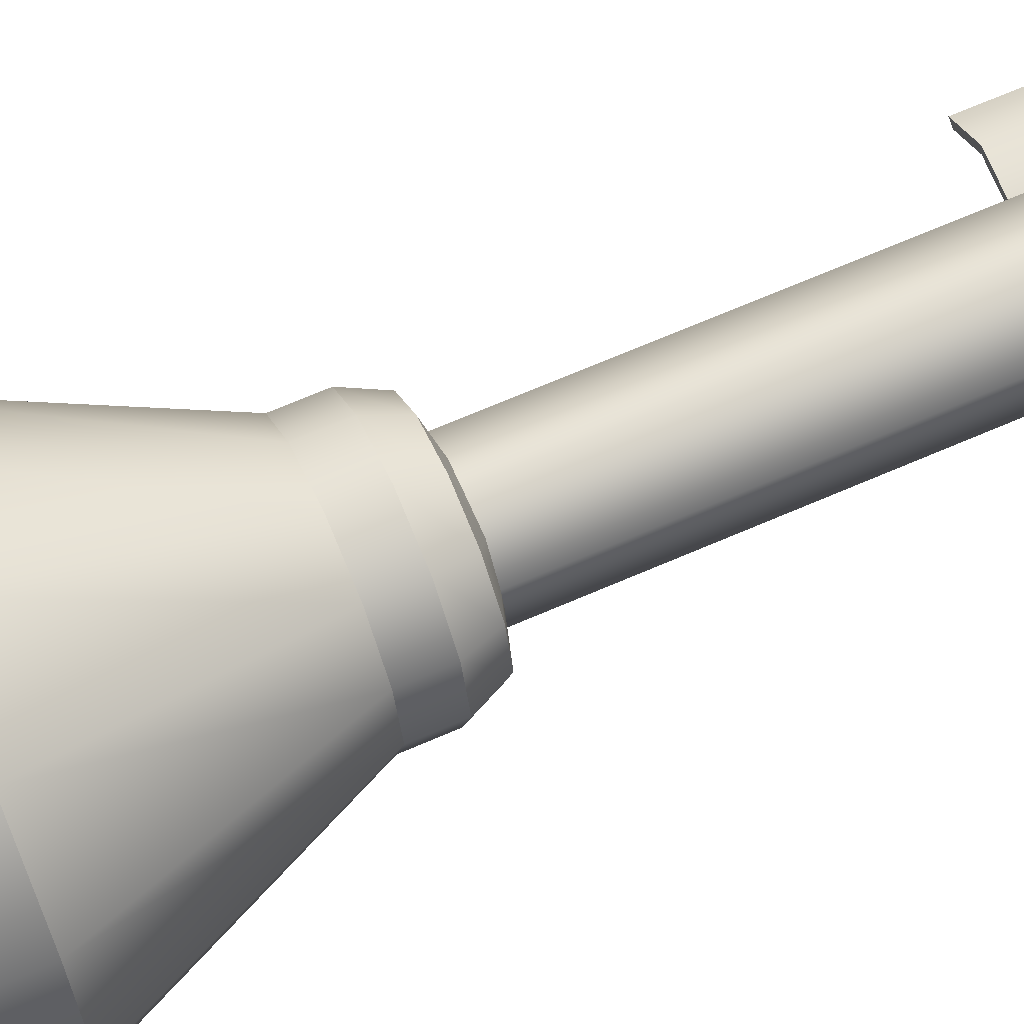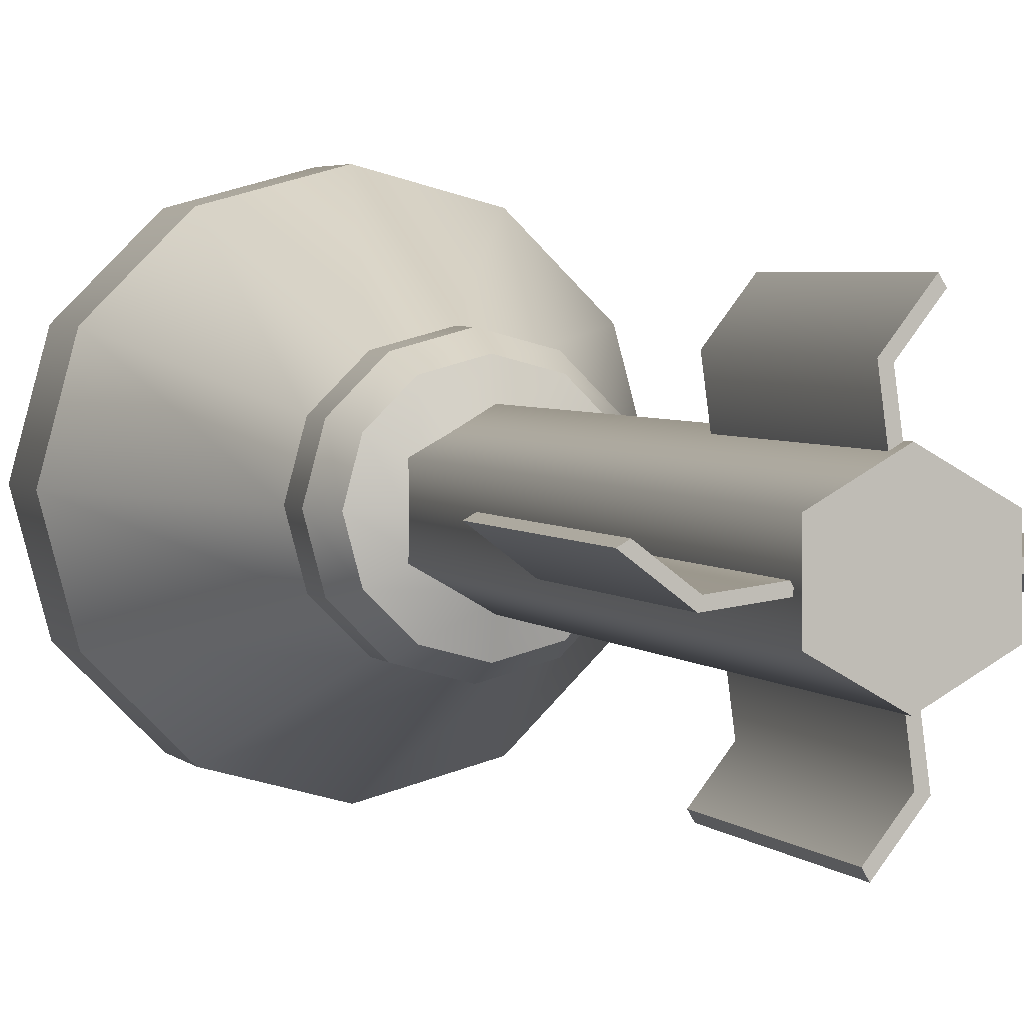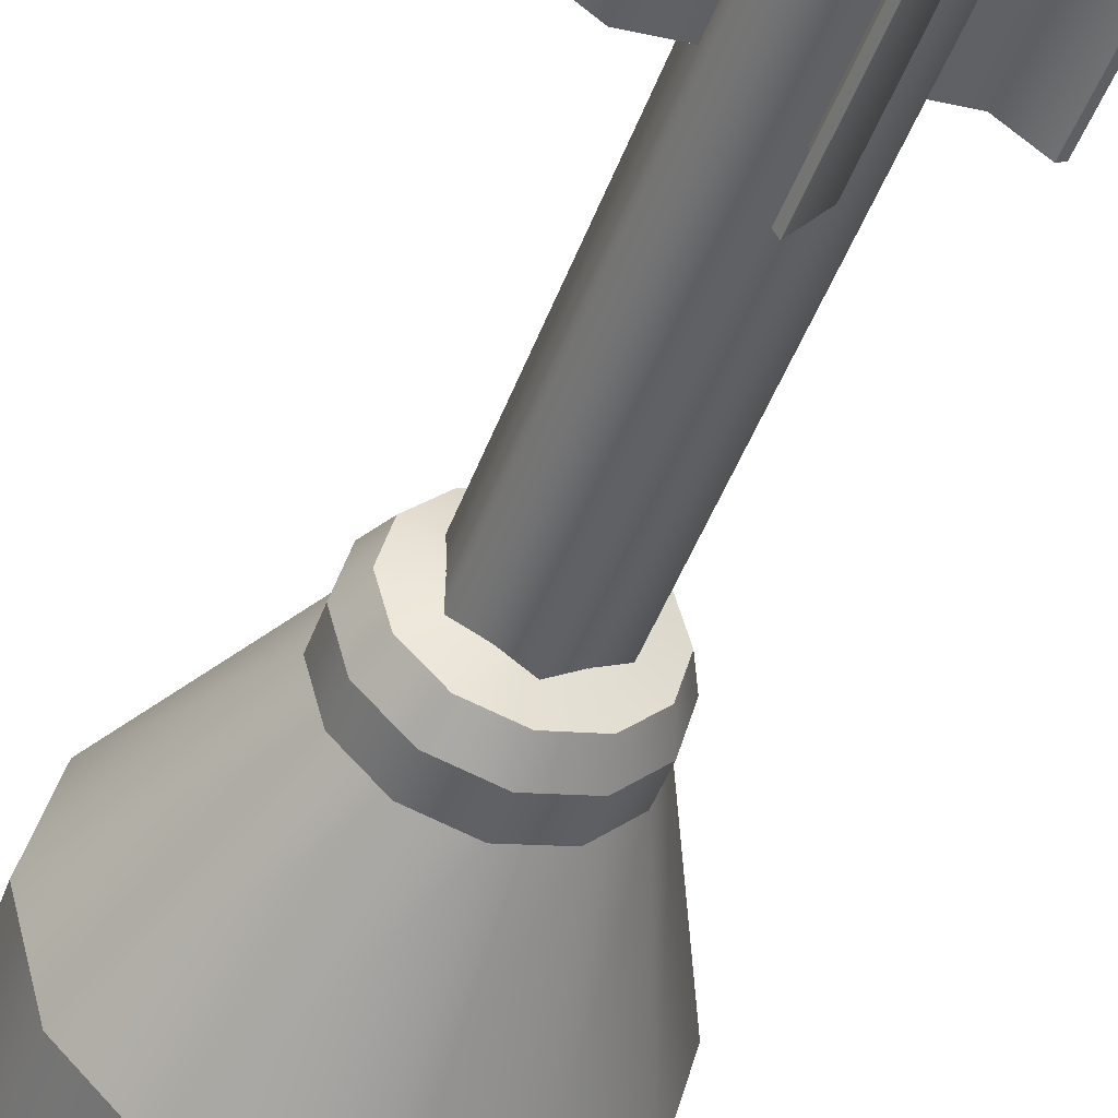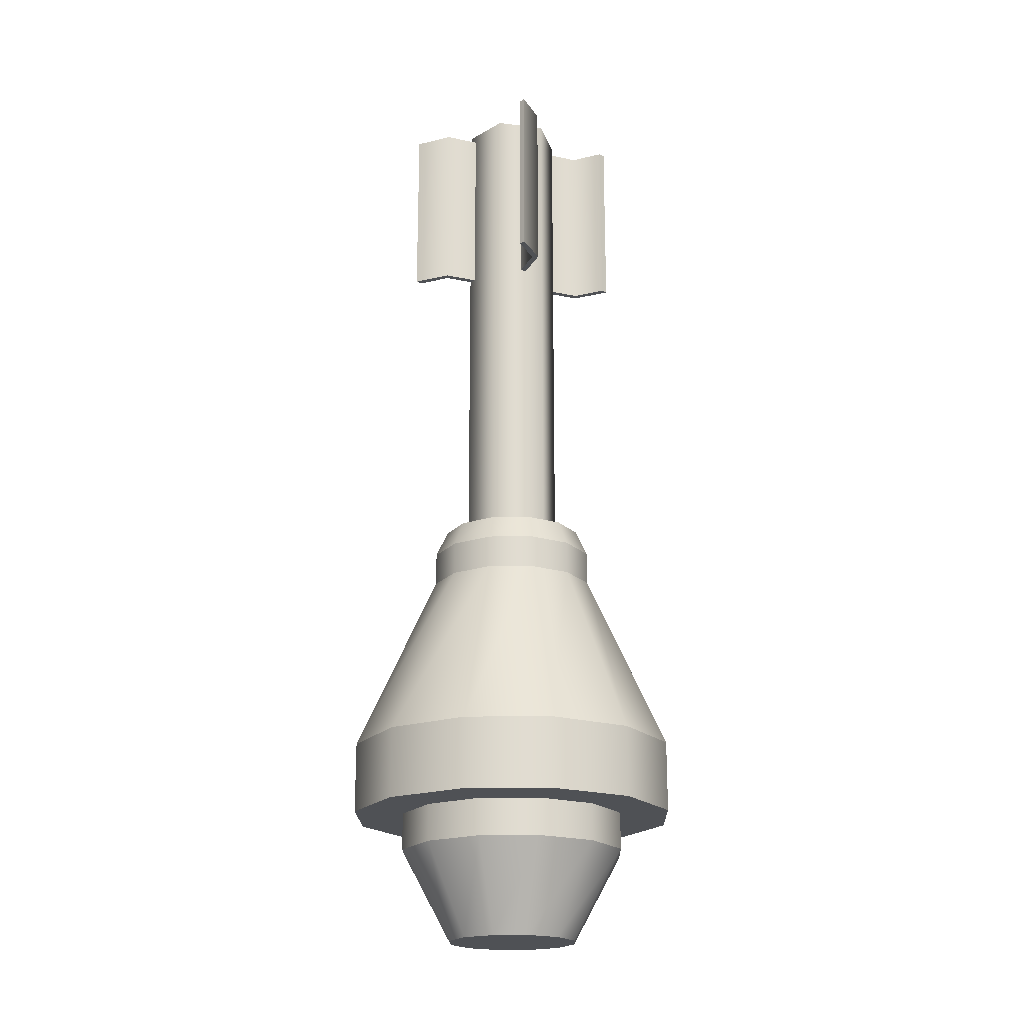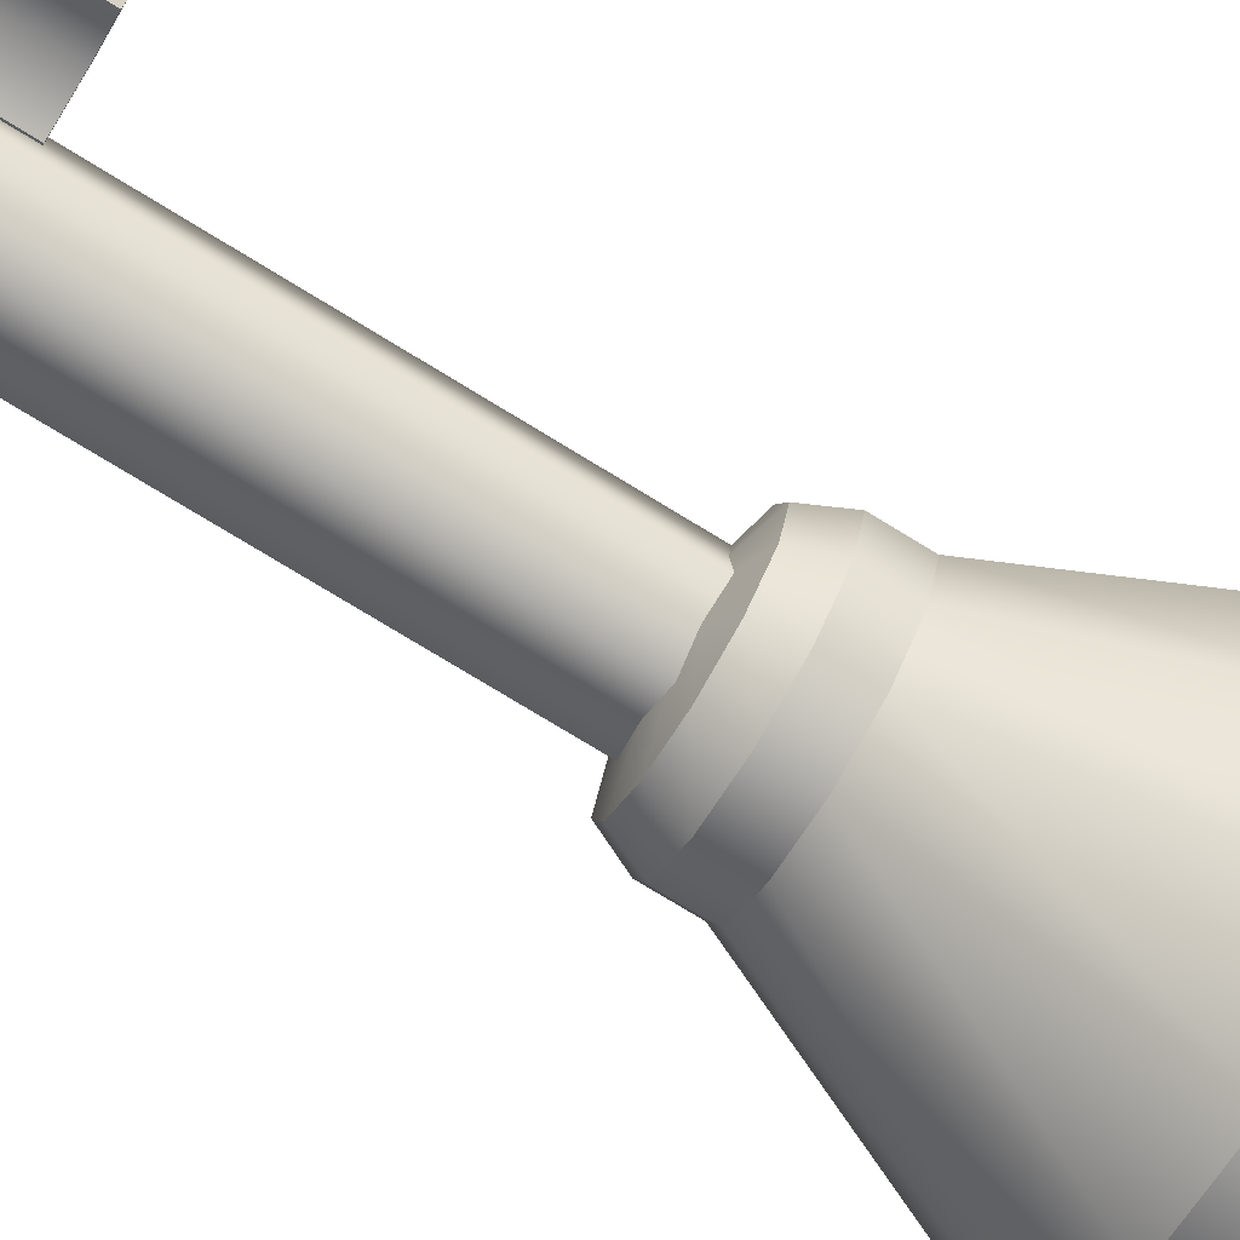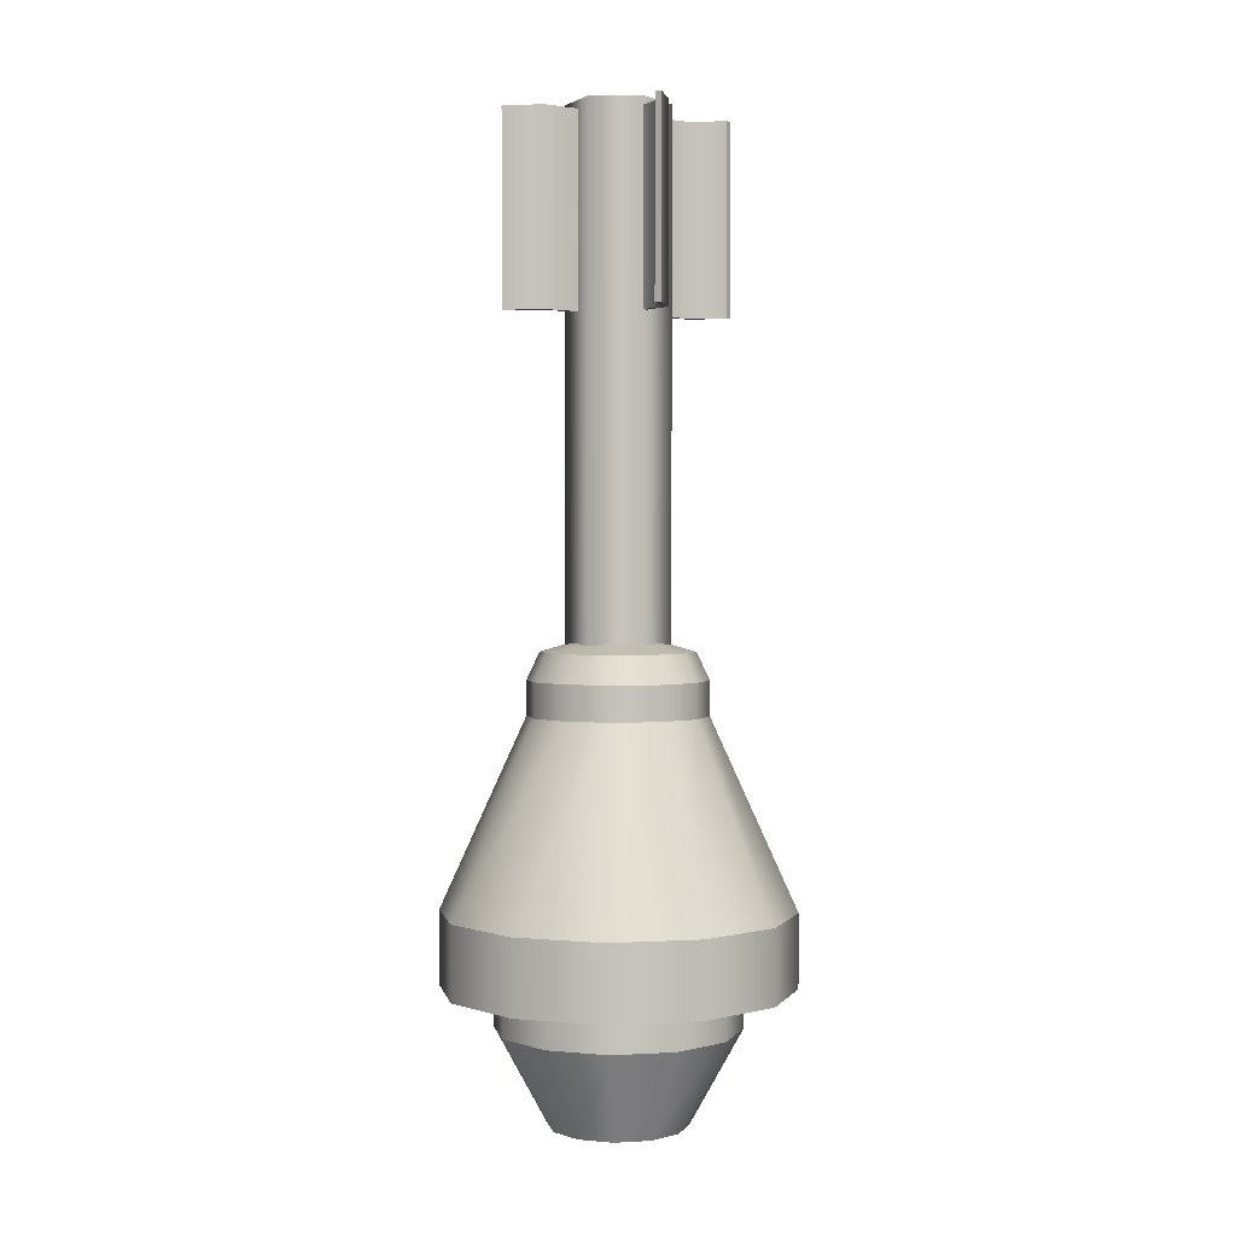
<metadata>
{"format":"obj","ext":"obj","renderer":"f3d","projection":"perspective","resolution":1024,"background":"white","views":[{"elev":67.0,"azim":-113.7,"up":"+Y"},{"elev":3.1,"azim":-17.9,"up":"+Y"},{"elev":-46.4,"azim":-19.6,"up":"+Y"},{"elev":-20.0,"azim":-103.7,"up":"+Z"},{"elev":-77.3,"azim":58.7,"up":"+Y"},{"elev":1.7,"azim":-26.4,"up":"+Z"}]}
</metadata>
<code>
o Cylinder.003
v 0 -0.111 -0.5654
v 0.05549 -0.09612 -0.5654
v 0.09612 -0.05549 -0.5654
v 0.111 0 -0.5654
v 0.09612 0.05549 -0.5654
v 0.05549 0.09612 -0.5654
v 0 0.111 -0.5654
v -0.05549 0.09612 -0.5654
v -0.09612 0.05549 -0.5654
v -0.111 0 -0.5654
v -0.09612 -0.05549 -0.5654
v -0.05549 -0.09612 -0.5654
v 0.09371 -0.1623 -0.5876
v -0 -0.1874 -0.5876
v 0.1623 -0.09371 -0.5876
v 0.1874 0 -0.5876
v 0.1623 0.09371 -0.5876
v 0.09371 0.1623 -0.5876
v -0 0.1874 -0.5876
v -0.09371 0.1623 -0.5876
v -0.1623 0.09371 -0.5876
v -0.1874 0 -0.5876
v -0.1623 -0.09371 -0.5876
v -0.09371 -0.1623 -0.5876
v 0.1094 -0.1896 -0.6551
v -0 -0.2189 -0.6551
v 0.1896 -0.1094 -0.6551
v 0.2189 0 -0.6551
v 0.1896 0.1094 -0.6551
v 0.1094 0.1896 -0.6551
v -0 0.2189 -0.6551
v -0.1094 0.1896 -0.6551
v -0.1896 0.1094 -0.6551
v -0.2189 0 -0.6551
v -0.1896 -0.1094 -0.6551
v -0.1094 -0.1896 -0.6551
v 0.1094 -0.1896 -0.7405
v 0 -0.2189 -0.7405
v 0.1896 -0.1094 -0.7405
v 0.2189 0 -0.7405
v 0.1896 0.1094 -0.7405
v 0.1094 0.1896 -0.7405
v 0 0.2189 -0.7405
v -0.1094 0.1896 -0.7405
v -0.1896 0.1094 -0.7405
v -0.2189 0 -0.7405
v -0.1896 -0.1094 -0.7405
v -0.1094 -0.1896 -0.7405
v 0.2152 -0.3727 -1.208
v -0 -0.4304 -1.208
v 0.3727 -0.2152 -1.208
v 0.4304 -0 -1.208
v 0.3727 0.2152 -1.208
v 0.2152 0.3727 -1.208
v -0 0.4304 -1.208
v -0.2152 0.3727 -1.208
v -0.3727 0.2152 -1.208
v -0.4304 -0 -1.208
v -0.3727 -0.2152 -1.208
v -0.2152 -0.3727 -1.208
v 0.2152 -0.3727 -1.391
v -0 -0.4304 -1.391
v 0.3727 -0.2152 -1.391
v 0.4304 -0 -1.391
v 0.3727 0.2152 -1.391
v 0.2152 0.3727 -1.391
v -0 0.4304 -1.391
v -0.2152 0.3727 -1.391
v -0.3727 0.2152 -1.391
v -0.4304 -0 -1.391
v -0.3727 -0.2152 -1.391
v -0.2152 -0.3727 -1.391
v 0.1501 -0.26 -1.391
v -0 -0.3002 -1.391
v 0.26 -0.1501 -1.391
v 0.3002 -0 -1.391
v 0.26 0.1501 -1.391
v 0.1501 0.26 -1.391
v -0 0.3002 -1.391
v -0.1501 0.26 -1.391
v -0.26 0.1501 -1.391
v -0.3002 -0 -1.391
v -0.26 -0.1501 -1.391
v -0.1501 -0.26 -1.391
v 0.1501 -0.26 -1.486
v -0 -0.3002 -1.486
v 0.26 -0.1501 -1.486
v 0.3002 -0 -1.486
v 0.26 0.1501 -1.486
v 0.1501 0.26 -1.486
v -0 0.3002 -1.486
v -0.1501 0.26 -1.486
v -0.26 0.1501 -1.486
v -0.3002 -0 -1.486
v -0.26 -0.1501 -1.486
v -0.1501 -0.26 -1.486
v 0.0852 -0.1476 -1.72
v 0 -0.1704 -1.72
v 0.1476 -0.0852 -1.72
v 0.1704 0 -1.72
v 0.1476 0.0852 -1.72
v 0.0852 0.1476 -1.72
v 0 0.1704 -1.72
v -0.0852 0.1476 -1.72
v -0.1476 0.0852 -1.72
v -0.1704 0 -1.72
v -0.1476 -0.0852 -1.72
v -0.0852 -0.1476 -1.72
v -0 -0.1273 -0.5751
v 0.1103 -0.06366 -0.5751
v 0.1103 0.06366 -0.5751
v -0 0.1273 -0.5751
v -0.1103 0.06366 -0.5751
v -0.1103 -0.06366 -0.5751
v -0 -0.128 0.7058
v 0.1109 -0.06402 0.7058
v 0.1109 0.06403 0.7058
v -0 0.1281 0.7058
v -0.1109 0.06403 0.7058
v -0.1109 -0.06402 0.7058
v -0.1143 -0.000139 0.6852
v -0.2011 -0.01156 0.6852
v -0.2705 0.04171 0.6852
v 0.1143 -0.000139 0.6852
v 0.2011 0.01128 0.6852
v 0.2705 -0.04199 0.6852
v 0.1143 -0.000139 0.2129
v 0.2011 0.01128 0.2129
v -0.2705 0.04171 0.2129
v -0.1143 -0.000139 0.2129
v -0.2011 -0.01156 0.2129
v 0.2705 -0.04199 0.2129
v 0.01151 -0.2012 0.6852
v -0.04176 -0.2706 0.6852
v -1e-06 0.1142 0.6852
v -0.01142 0.201 0.6852
v 0.04185 0.2704 0.6852
v 8.8e-05 -0.1144 0.6852
v 0.04185 0.2704 0.2129
v -1e-06 0.1142 0.2129
v -0.01142 0.201 0.2129
v -0.04176 -0.2706 0.2129
v 8.8e-05 -0.1144 0.2129
v 0.01151 -0.2012 0.2129
v -0.2055 -0.02808 0.6852
v -0.1058 -0.01495 0.6852
v -0.2853 0.03316 0.6852
v 0.2055 0.0278 0.6852
v 0.1058 0.01467 0.6852
v 0.2853 -0.03344 0.6852
v 0.2055 0.0278 0.2129
v -0.2055 -0.02808 0.2129
v 0.1058 0.01467 0.2129
v -0.2853 0.03316 0.2129
v -0.1058 -0.01495 0.2129
v 0.2853 -0.03344 0.2129
v 0.02803 -0.2056 0.6852
v 0.0149 -0.1059 0.6852
v -0.03321 -0.2854 0.6852
v -0.02795 0.2054 0.6852
v -0.01482 0.1056 0.6852
v 0.03329 0.2852 0.6852
v -0.02795 0.2054 0.2129
v 0.02803 -0.2056 0.2129
v 0.0333 0.2852 0.2129
v -0.01482 0.1056 0.2129
v -0.03321 -0.2854 0.2129
v 0.0149 -0.1059 0.2129
f 24 23 35 36
f 7 6 18 19
f 4 3 15 16
f 11 10 22 23
f 8 7 19 20
f 5 4 16 17
f 12 11 23 24
f 2 1 14 13
f 9 8 20 21
f 6 5 17 18
f 1 12 24 14
f 3 2 13 15
f 10 9 21 22
f 29 28 40 41
f 13 14 26 25
f 21 20 32 33
f 18 17 29 30
f 14 24 36 26
f 15 13 25 27
f 22 21 33 34
f 19 18 30 31
f 16 15 27 28
f 23 22 34 35
f 20 19 31 32
f 17 16 28 29
f 36 35 47 48
f 25 26 38 37
f 33 32 44 45
f 30 29 41 42
f 26 36 48 38
f 27 25 37 39
f 34 33 45 46
f 31 30 42 43
f 28 27 39 40
f 35 34 46 47
f 32 31 43 44
f 56 55 67 68
f 41 40 52 53
f 48 47 59 60
f 37 38 50 49
f 45 44 56 57
f 42 41 53 54
f 38 48 60 50
f 39 37 49 51
f 46 45 57 58
f 43 42 54 55
f 40 39 51 52
f 47 46 58 59
f 68 67 79 80
f 53 52 64 65
f 60 59 71 72
f 49 50 62 61
f 57 56 68 69
f 54 53 65 66
f 50 60 72 62
f 51 49 61 63
f 58 57 69 70
f 55 54 66 67
f 52 51 63 64
f 59 58 70 71
f 78 77 89 90
f 65 64 76 77
f 72 71 83 84
f 61 62 74 73
f 69 68 80 81
f 66 65 77 78
f 62 72 84 74
f 63 61 73 75
f 70 69 81 82
f 67 66 78 79
f 64 63 75 76
f 71 70 82 83
f 90 89 101 102
f 74 84 96 86
f 75 73 85 87
f 82 81 93 94
f 79 78 90 91
f 76 75 87 88
f 83 82 94 95
f 80 79 91 92
f 77 76 88 89
f 84 83 95 96
f 73 74 86 85
f 81 80 92 93
f 97 98 108 107 106 105 104 103 102 101 100 99
f 86 96 108 98
f 87 85 97 99
f 94 93 105 106
f 91 90 102 103
f 88 87 99 100
f 95 94 106 107
f 92 91 103 104
f 89 88 100 101
f 96 95 107 108
f 85 86 98 97
f 93 92 104 105
f 44 43 55 56
f 109 110 116 115
f 115 116 117 118 119 120
f 113 114 120 119
f 111 112 118 117
f 110 111 117 116
f 112 113 119 118
f 114 109 115 120
f 123 122 131 129
f 126 125 128 132
f 122 121 130 131
f 125 124 127 128
f 134 133 144 142
f 137 136 141 139
f 133 138 143 144
f 136 135 140 141
f 147 154 152 145
f 150 156 151 148
f 145 152 155 146
f 148 151 153 149
f 159 167 164 157
f 162 165 163 160
f 157 164 168 158
f 160 163 166 161
f 126 132 156 150
f 142 144 164 167
f 124 125 148 149
f 136 137 162 160
f 129 131 152 154
f 139 141 163 165
f 125 126 150 148
f 132 128 151 156
f 144 143 168 164
f 131 130 155 152
f 141 140 166 163
f 137 139 165 162
f 128 127 153 151
f 127 124 149 153
f 140 135 161 166
f 138 133 157 158
f 123 129 154 147
f 134 142 167 159
f 121 122 145 146
f 133 134 159 157
f 130 121 146 155
f 143 138 158 168
f 122 123 147 145
f 135 136 160 161

</code>
